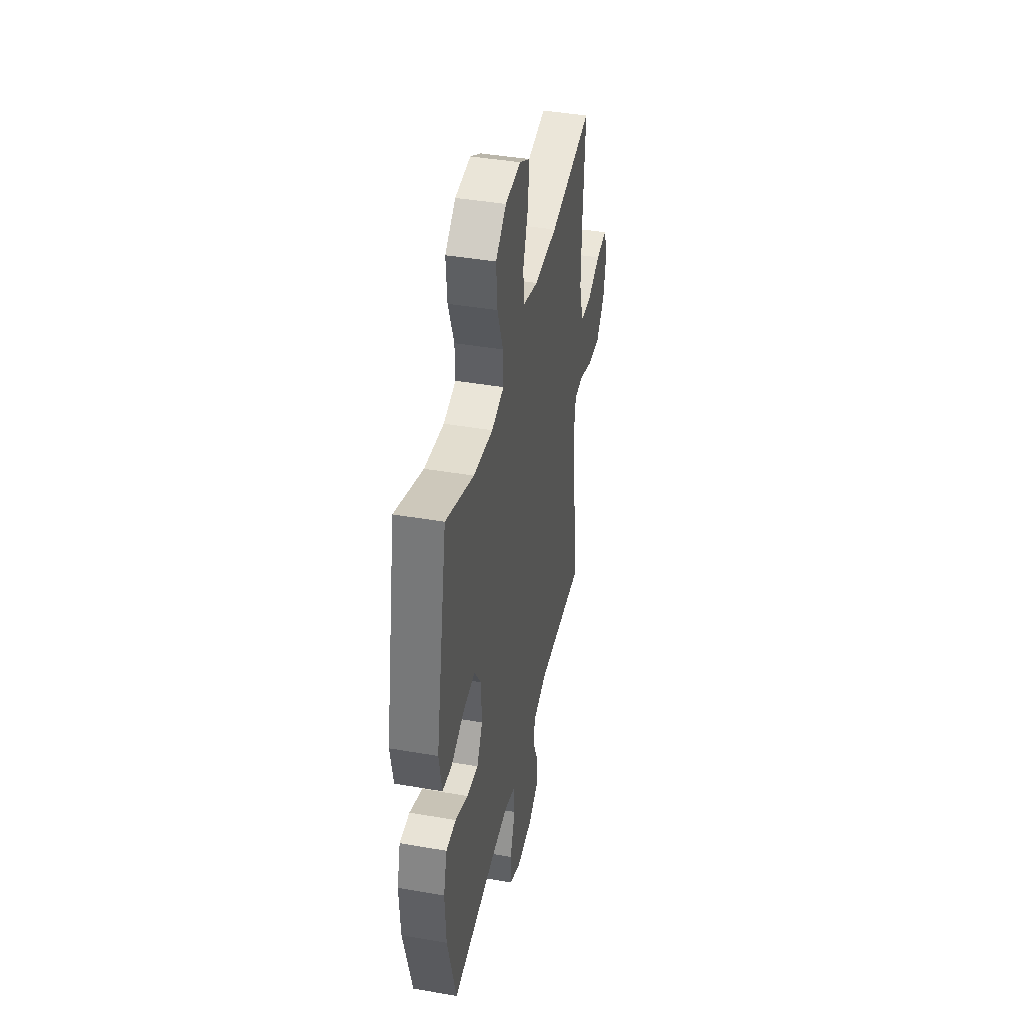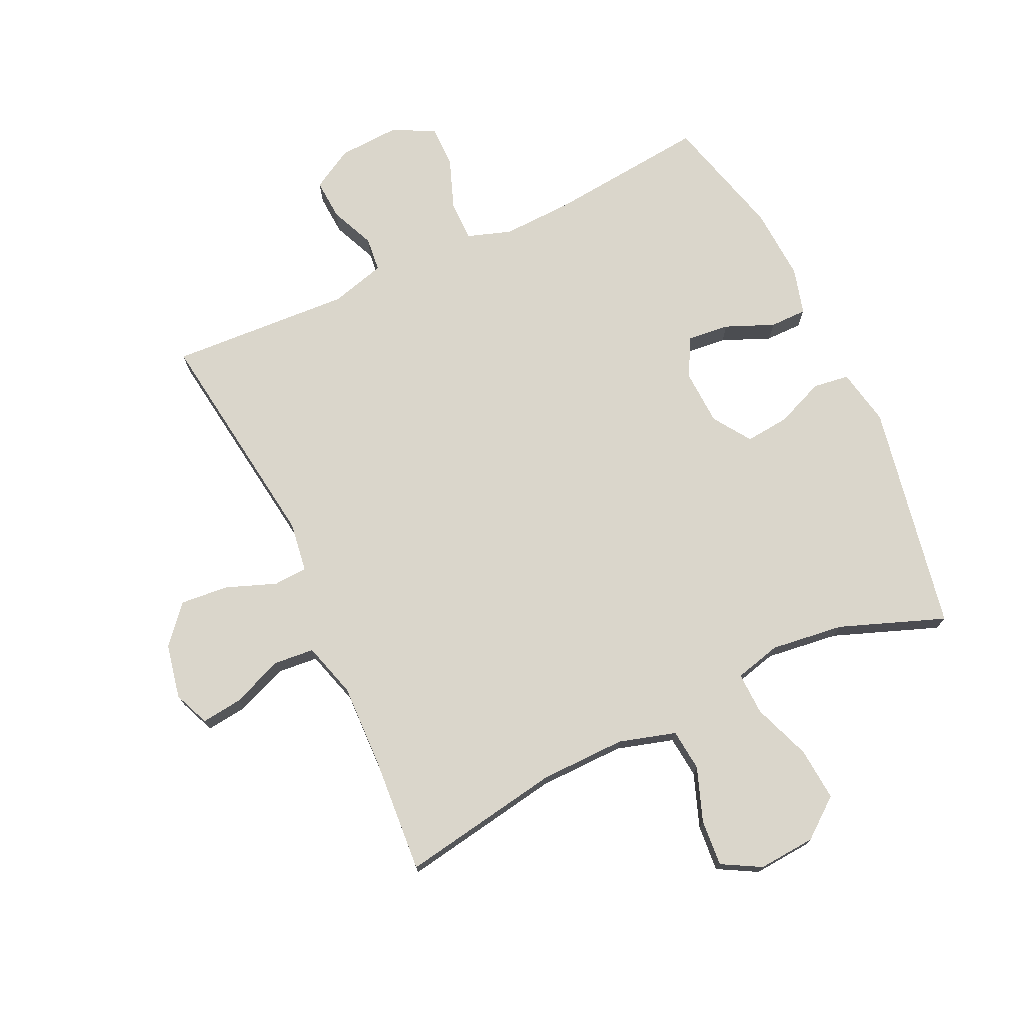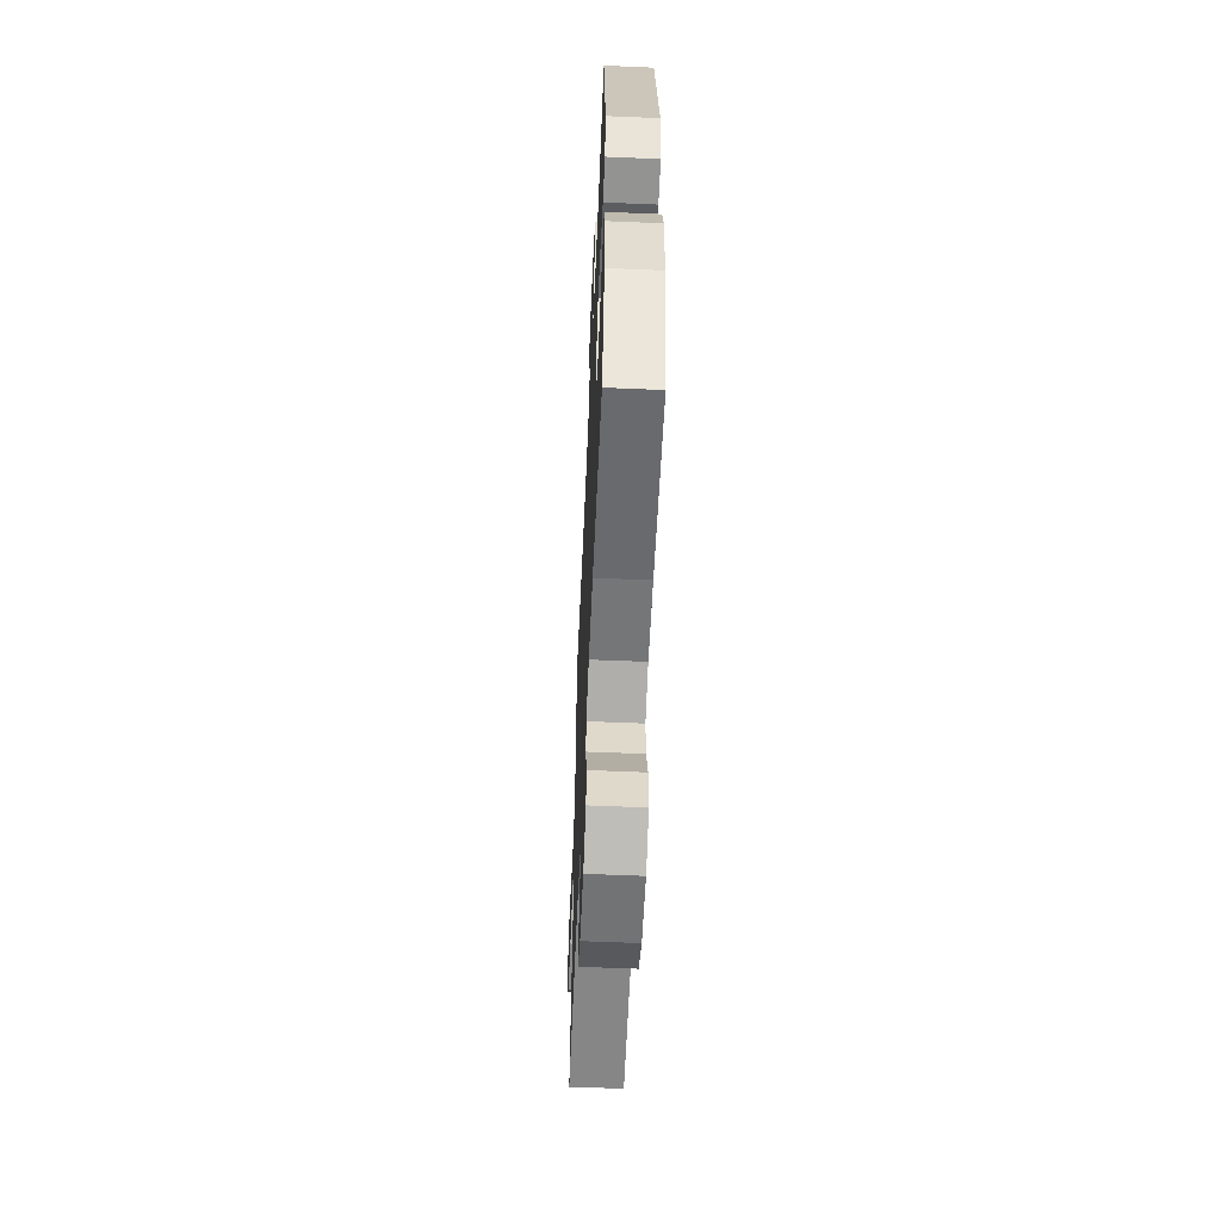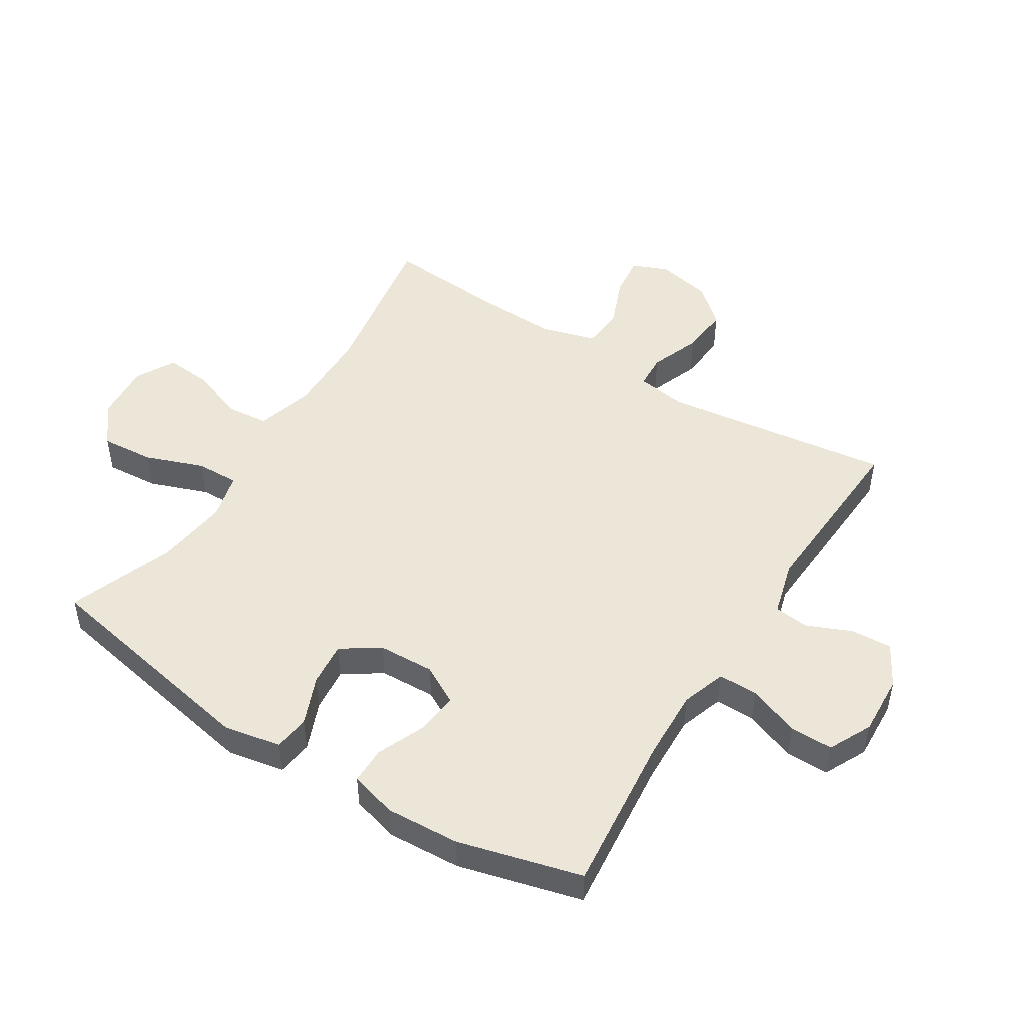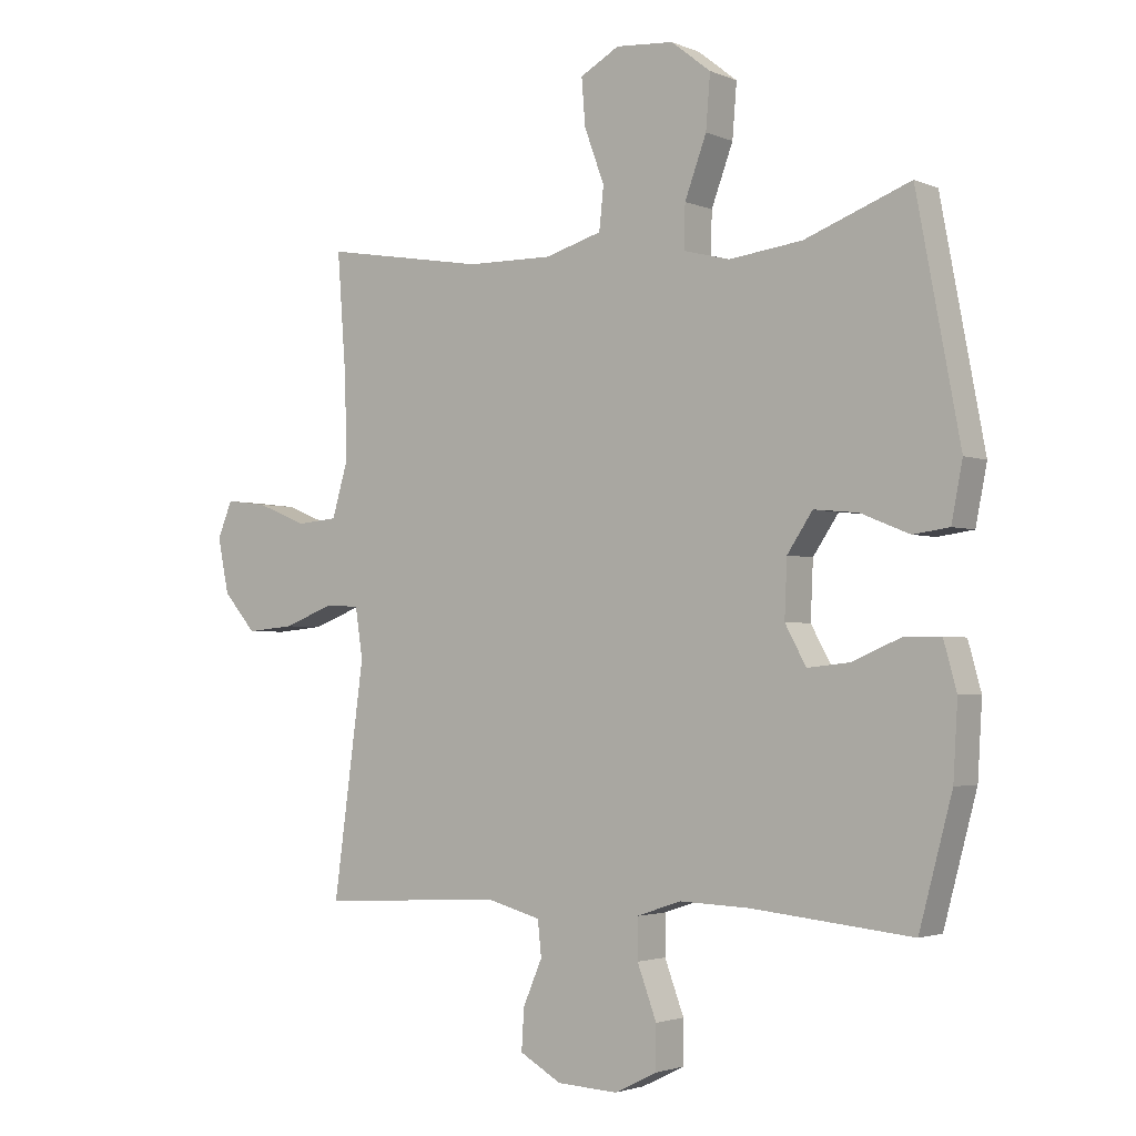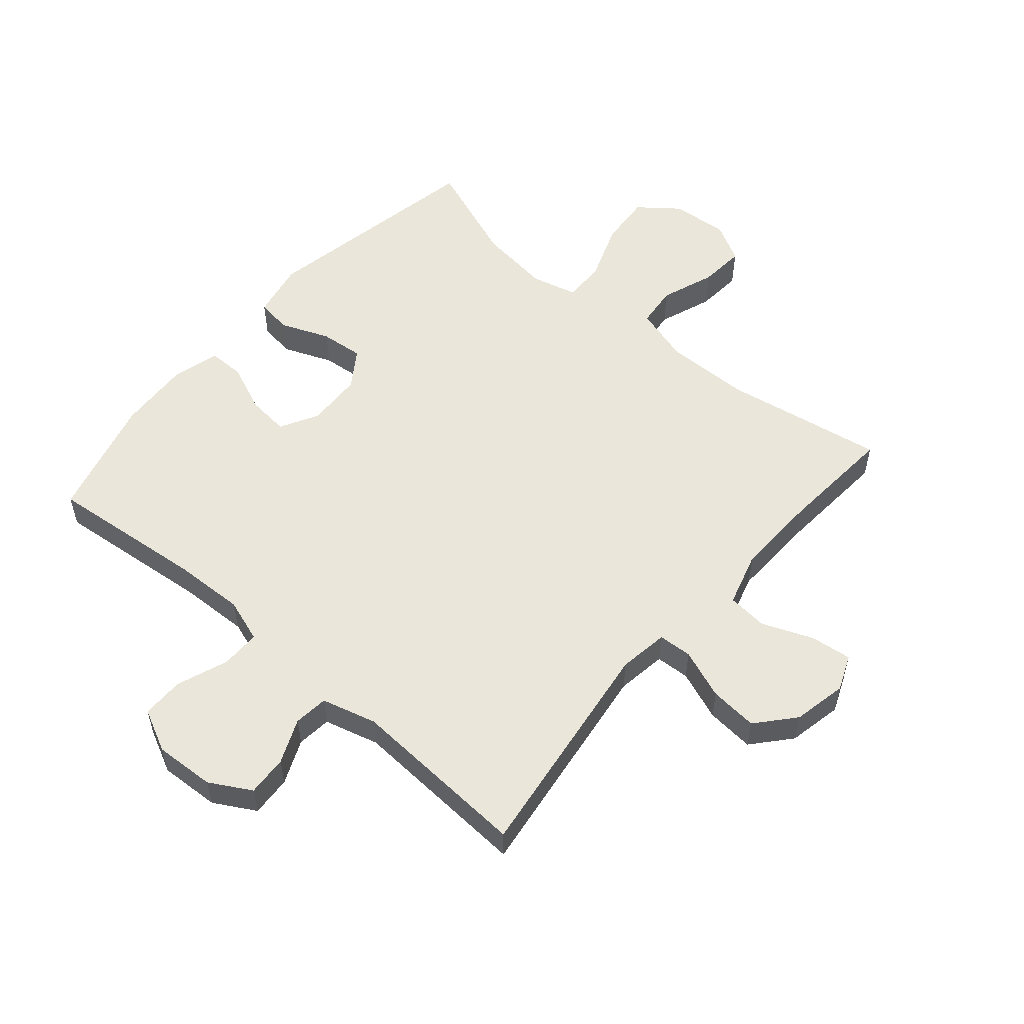
<metadata>
{"format":"obj","ext":"obj","renderer":"f3d","projection":"perspective","resolution":1024,"background":"white","views":[{"elev":41.5,"azim":101.9,"up":"+Z"},{"elev":74.1,"azim":-25.2,"up":"+Y"},{"elev":-58.8,"azim":87.5,"up":"+Z"},{"elev":48.9,"azim":122.2,"up":"+Y"},{"elev":-2.5,"azim":35.6,"up":"+Z"},{"elev":54.7,"azim":-139.4,"up":"+Y"}]}
</metadata>
<code>
v 0.5 0.07 0.5
v 0.57 0.07 0.129
v 0.552 0.07 0.037
v 0.494 0.07 0.029
v 0.415 0.07 0.061
v 0.344 0.07 0.068
v 0.303 0.07 0.007
v 0.299 0.07 -0.084
v 0.333 0.07 -0.146
v 0.401 0.07 -0.139
v 0.479 0.07 -0.106
v 0.539 0.07 -0.106
v 0.56 0.07 -0.182
v 0.553 0.07 -0.301
v 0.5 0.07 -0.5
v 0.242 0.07 -0.474
v 0.128 0.07 -0.47
v 0.057 0.07 -0.494
v 0.057 0.07 -0.558
v 0.088 0.07 -0.641
v 0.088 0.07 -0.71
v 0.019 0.07 -0.744
v -0.079 0.07 -0.739
v -0.146 0.07 -0.701
v -0.142 0.07 -0.635
v -0.111 0.07 -0.563
v -0.117 0.07 -0.507
v -0.206 0.07 -0.483
v -0.5 0.07 -0.5
v -0.45 0.07 -0.131
v -0.462 0.07 -0.05
v -0.517 0.07 -0.047
v -0.598 0.07 -0.078
v -0.676 0.07 -0.085
v -0.729 0.07 -0.024
v -0.747 0.07 0.064
v -0.723 0.07 0.122
v -0.656 0.07 0.114
v -0.574 0.07 0.081
v -0.508 0.07 0.087
v -0.482 0.07 0.176
v -0.486 0.07 0.311
v -0.5 0.07 0.5
v -0.239 0.07 0.456
v -0.1 0.07 0.454
v -0.008 0.07 0.481
v -0.001 0.07 0.549
v -0.033 0.07 0.636
v -0.039 0.07 0.711
v 0.024 0.07 0.746
v 0.117 0.07 0.739
v 0.181 0.07 0.689
v 0.174 0.07 0.603
v 0.139 0.07 0.509
v 0.137 0.07 0.44
v 0.212 0.07 0.421
v 0.33 0.07 0.436
v 0.5 0 0.5
v 0.57 0 0.129
v 0.552 0 0.037
v 0.494 0 0.029
v 0.415 0 0.061
v 0.344 0 0.068
v 0.303 0 0.007
v 0.299 0 -0.084
v 0.333 0 -0.146
v 0.401 0 -0.139
v 0.479 0 -0.106
v 0.539 0 -0.106
v 0.56 0 -0.182
v 0.553 0 -0.301
v 0.5 0 -0.5
v 0.242 0 -0.474
v 0.128 0 -0.47
v 0.057 0 -0.494
v 0.057 0 -0.558
v 0.088 0 -0.641
v 0.088 0 -0.71
v 0.019 0 -0.744
v -0.079 0 -0.739
v -0.146 0 -0.701
v -0.142 0 -0.635
v -0.111 0 -0.563
v -0.117 0 -0.507
v -0.206 0 -0.483
v -0.5 0 -0.5
v -0.45 0 -0.131
v -0.462 0 -0.05
v -0.517 0 -0.047
v -0.598 0 -0.078
v -0.676 0 -0.085
v -0.729 0 -0.024
v -0.747 0 0.064
v -0.723 0 0.122
v -0.656 0 0.114
v -0.574 0 0.081
v -0.508 0 0.087
v -0.482 0 0.176
v -0.486 0 0.311
v -0.5 0 0.5
v -0.239 0 0.456
v -0.1 0 0.454
v -0.008 0 0.481
v -0.001 0 0.549
v -0.033 0 0.636
v -0.039 0 0.711
v 0.024 0 0.746
v 0.117 0 0.739
v 0.181 0 0.689
v 0.174 0 0.603
v 0.139 0 0.509
v 0.137 0 0.44
v 0.212 0 0.421
v 0.33 0 0.436
f 52 53 54
f 51 52 54
f 50 51 54
f 49 50 54
f 48 49 54
f 47 48 54
f 46 47 54 55
f 45 46 55
f 44 45 55 56
f 42 43 44
f 41 42 44 56
f 37 38 39
f 36 37 39
f 35 36 39
f 34 35 39
f 33 34 39
f 32 33 39
f 31 32 39 40
f 28 29 30
f 27 28 30 31
f 24 25 26
f 23 24 26
f 22 23 26
f 21 22 26
f 20 21 26
f 19 20 26
f 18 19 26 27
f 41 56 57
f 40 41 57
f 31 40 57
f 27 31 57
f 18 27 57
f 17 18 57
f 14 15 16
f 13 14 16
f 12 13 16
f 11 12 16
f 10 11 16
f 3 4 5
f 2 3 5
f 1 2 5
f 57 1 5
f 57 5 6
f 9 10 16 17
f 8 9 17
f 7 8 17
f 7 17 57
f 6 7 57
f 111 110 109
f 111 109 108
f 111 108 107
f 111 107 106
f 111 106 105
f 111 105 104
f 112 111 104 103
f 112 103 102
f 113 112 102 101
f 101 100 99
f 113 101 99 98
f 96 95 94
f 96 94 93
f 96 93 92
f 96 92 91
f 96 91 90
f 96 90 89
f 97 96 89 88
f 87 86 85
f 88 87 85 84
f 83 82 81
f 83 81 80
f 83 80 79
f 83 79 78
f 83 78 77
f 83 77 76
f 84 83 76 75
f 114 113 98
f 114 98 97
f 114 97 88
f 114 88 84
f 114 84 75
f 114 75 74
f 73 72 71
f 73 71 70
f 73 70 69
f 73 69 68
f 73 68 67
f 62 61 60
f 62 60 59
f 62 59 58
f 62 58 114
f 63 62 114
f 74 73 67 66
f 74 66 65
f 74 65 64
f 114 74 64
f 114 64 63
f 1 58 59 2
f 2 59 60 3
f 3 60 61 4
f 4 61 62 5
f 5 62 63 6
f 6 63 64 7
f 7 64 65 8
f 8 65 66 9
f 9 66 67 10
f 10 67 68 11
f 11 68 69 12
f 12 69 70 13
f 13 70 71 14
f 14 71 72 15
f 15 72 73 16
f 16 73 74 17
f 17 74 75 18
f 18 75 76 19
f 19 76 77 20
f 20 77 78 21
f 21 78 79 22
f 22 79 80 23
f 23 80 81 24
f 24 81 82 25
f 25 82 83 26
f 26 83 84 27
f 27 84 85 28
f 28 85 86 29
f 29 86 87 30
f 30 87 88 31
f 31 88 89 32
f 32 89 90 33
f 33 90 91 34
f 34 91 92 35
f 35 92 93 36
f 36 93 94 37
f 37 94 95 38
f 38 95 96 39
f 39 96 97 40
f 40 97 98 41
f 41 98 99 42
f 42 99 100 43
f 43 100 101 44
f 44 101 102 45
f 45 102 103 46
f 46 103 104 47
f 47 104 105 48
f 48 105 106 49
f 49 106 107 50
f 50 107 108 51
f 51 108 109 52
f 52 109 110 53
f 53 110 111 54
f 54 111 112 55
f 55 112 113 56
f 56 113 114 57
f 57 114 58 1

</code>
